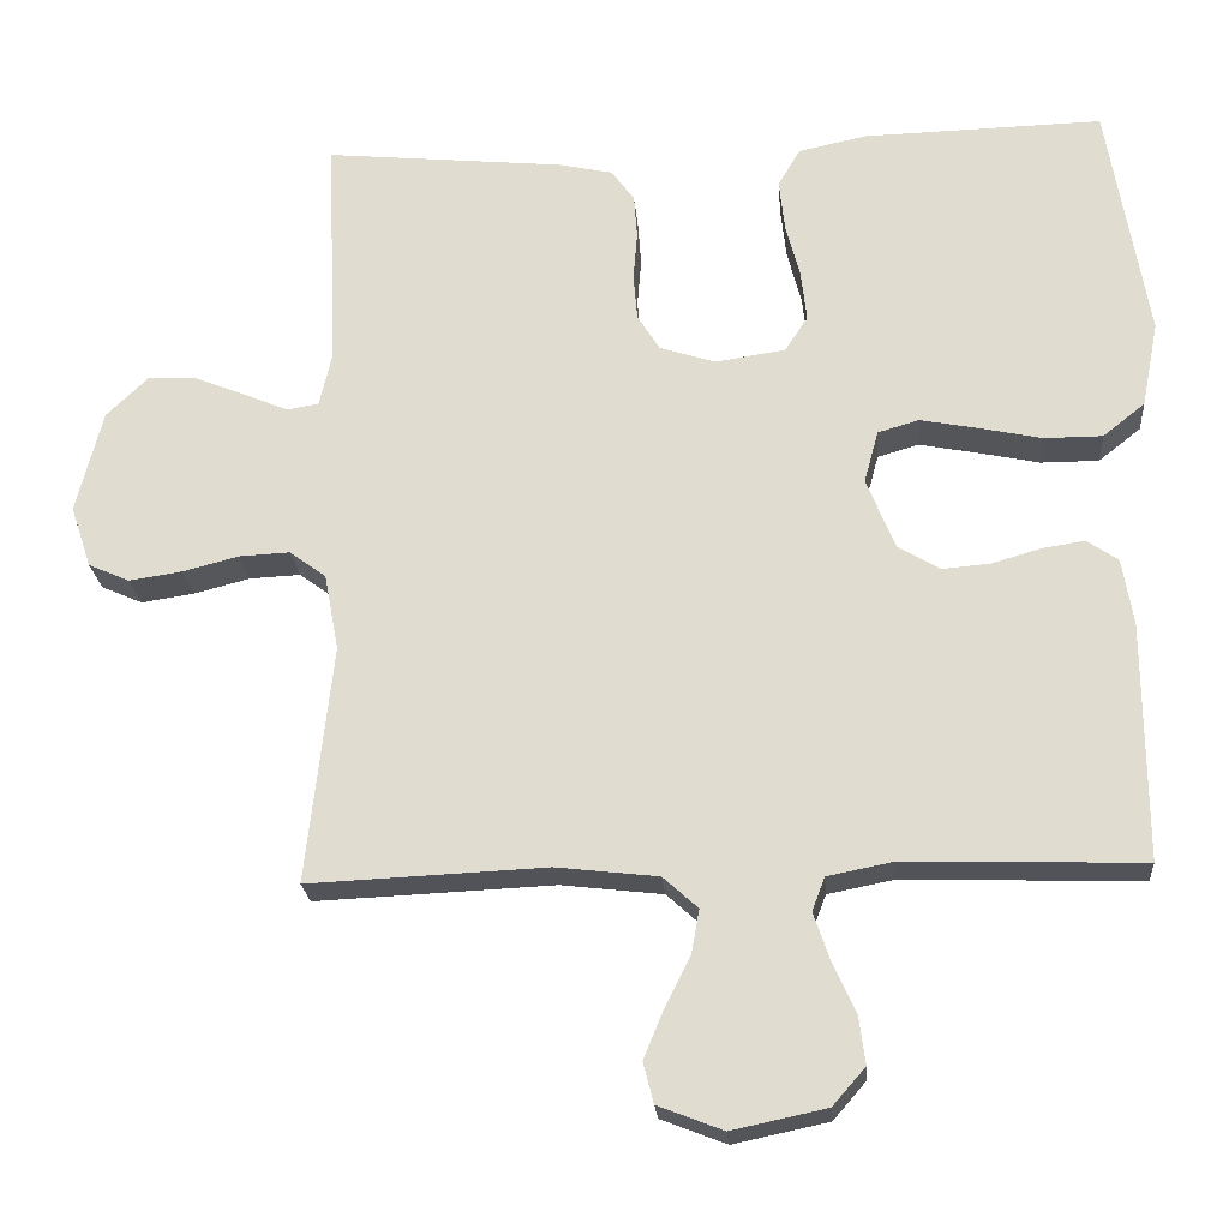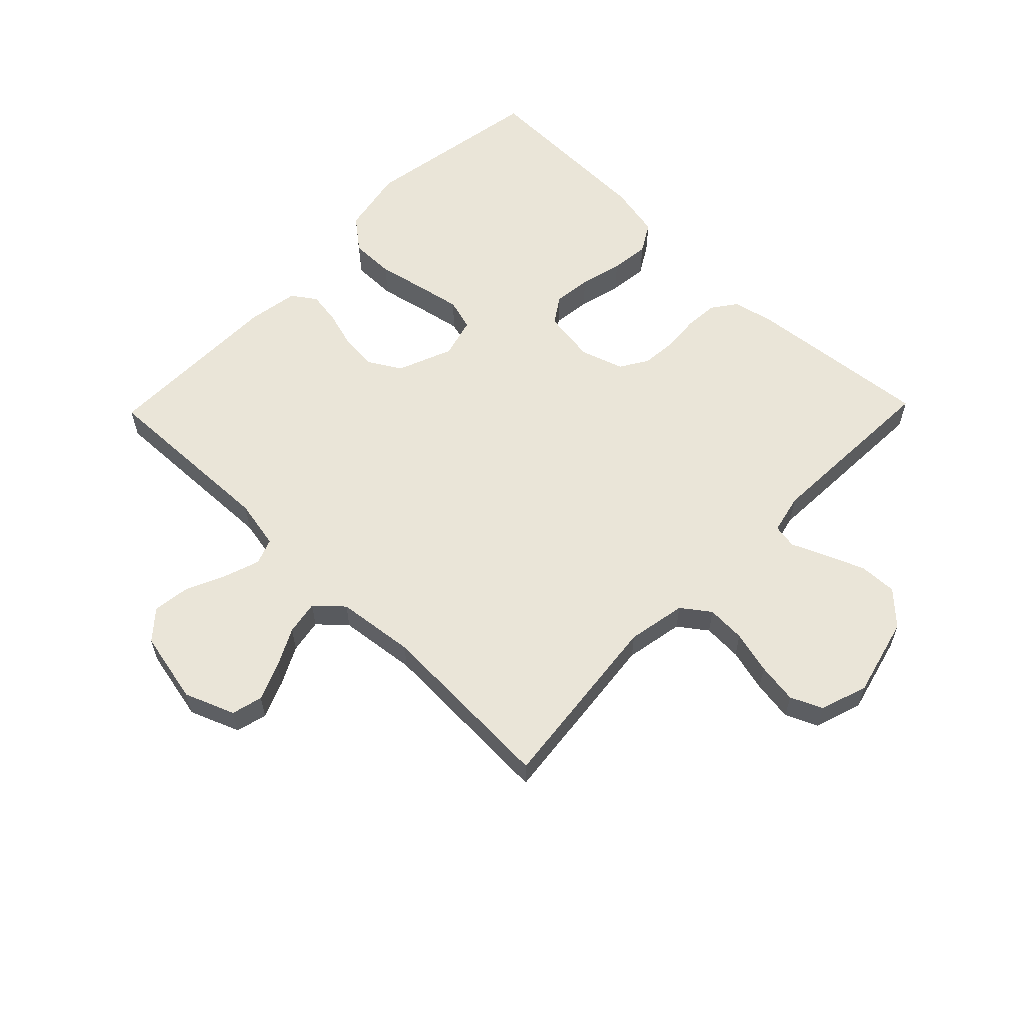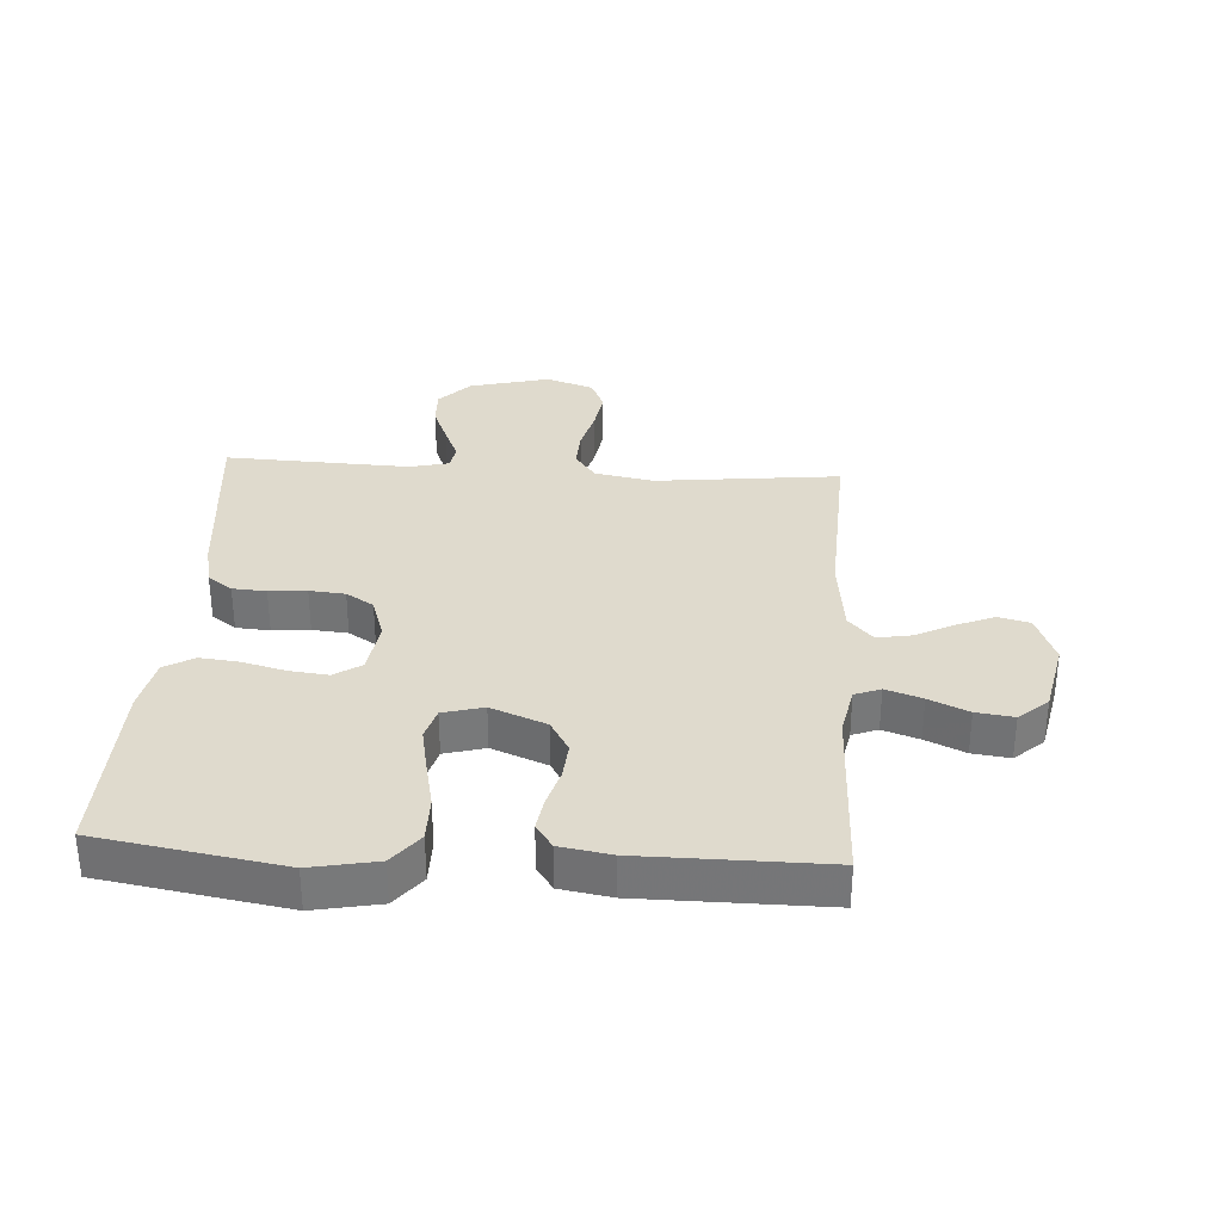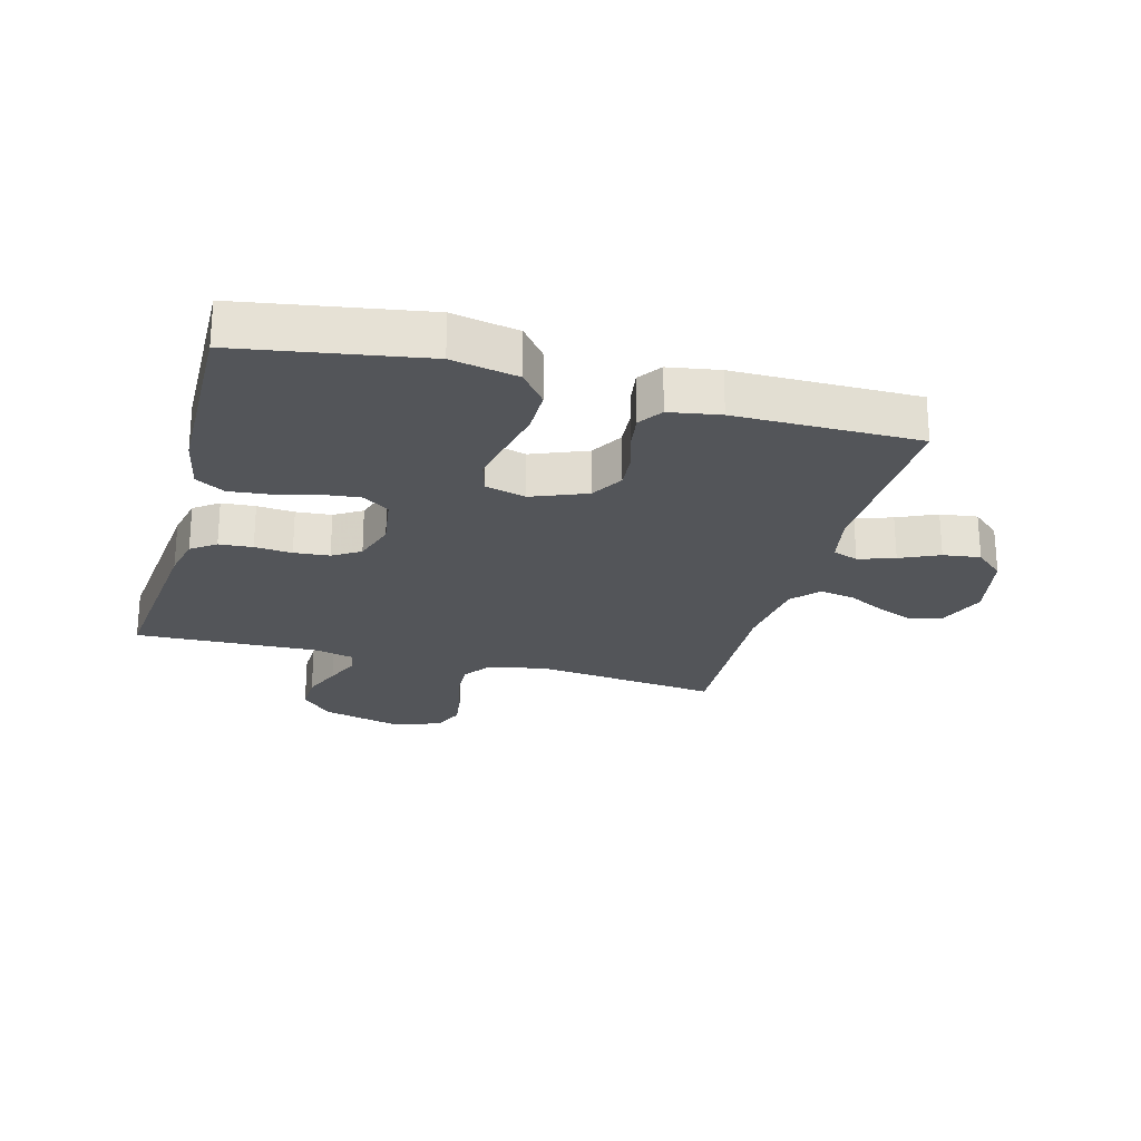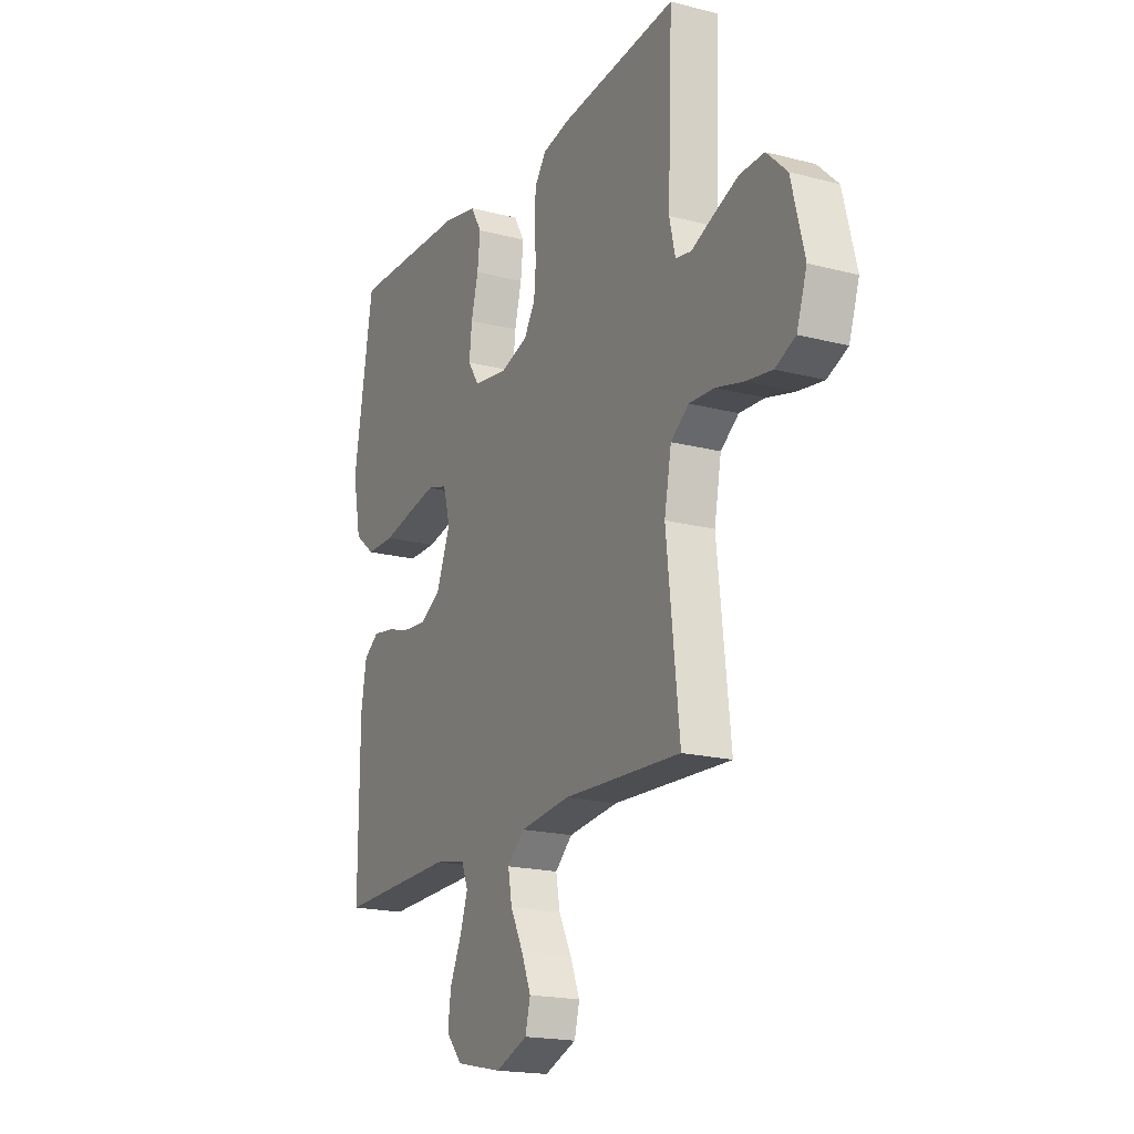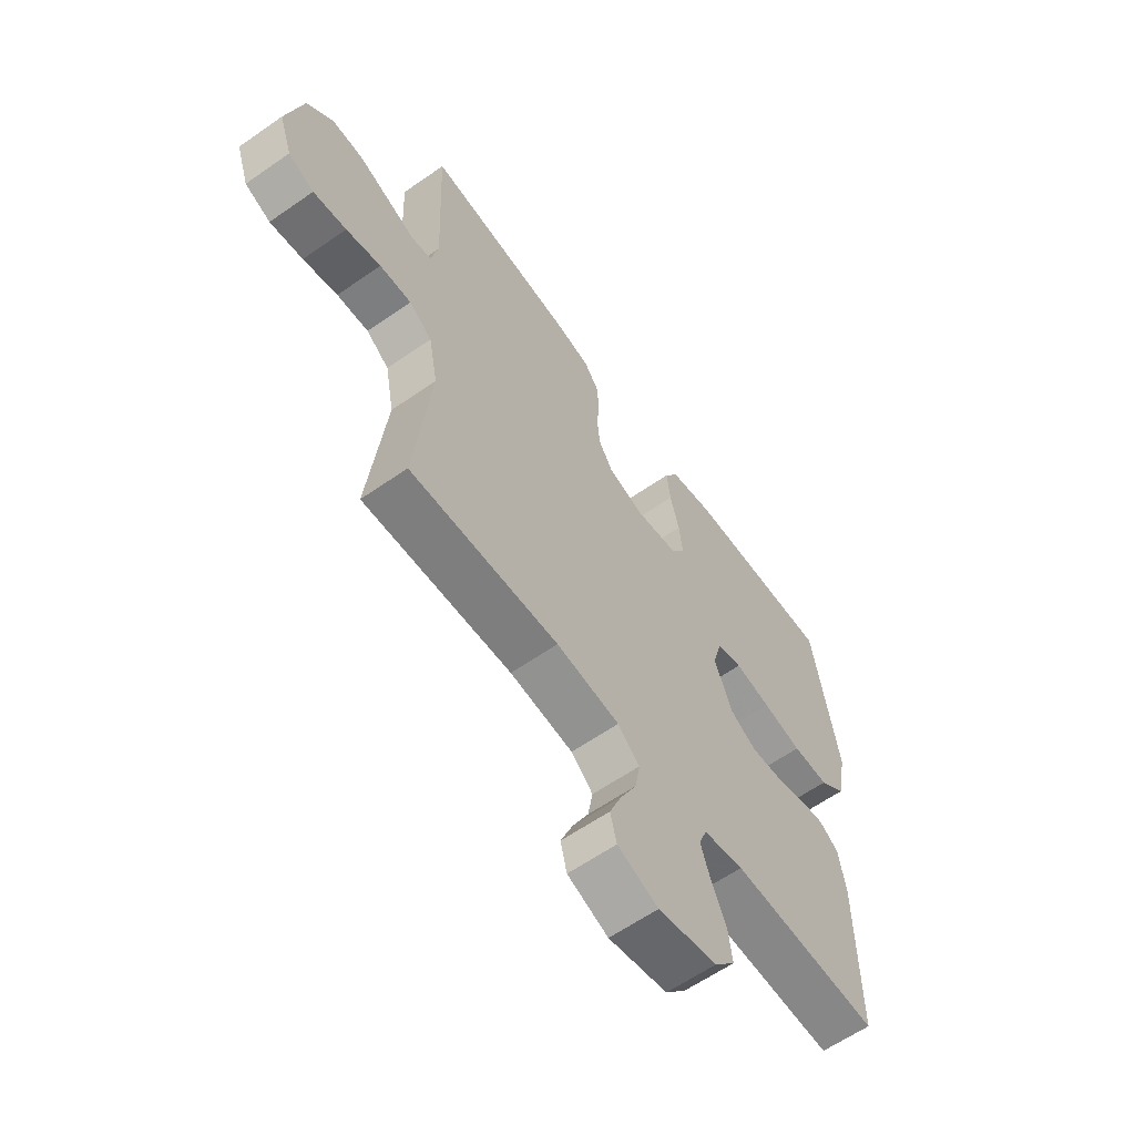
<metadata>
{"format":"obj","ext":"obj","renderer":"f3d","projection":"perspective","resolution":1024,"background":"white","views":[{"elev":-22.7,"azim":4.7,"up":"+Z"},{"elev":59.4,"azim":-135.8,"up":"+Y"},{"elev":32.7,"azim":93.6,"up":"+Y"},{"elev":-24.2,"azim":74.8,"up":"+Y"},{"elev":-18.7,"azim":-116.5,"up":"+Z"},{"elev":-61.3,"azim":-54.6,"up":"+Z"}]}
</metadata>
<code>
v 0.5 0.07 -0.5
v 0.2 0.07 -0.491
v 0.119 0.07 -0.507
v 0.103 0.07 -0.549
v 0.123 0.07 -0.608
v 0.152 0.07 -0.672
v 0.16 0.07 -0.733
v 0.119 0.07 -0.78
v 0 0.07 -0.805
v -0.082 0.07 -0.773
v -0.095 0.07 -0.722
v -0.07 0.07 -0.661
v -0.038 0.07 -0.598
v -0.028 0.07 -0.542
v -0.072 0.07 -0.502
v -0.2 0.07 -0.487
v -0.5 0.07 -0.5
v -0.467 0.07 -0.2
v -0.485 0.07 -0.104
v -0.531 0.07 -0.07
v -0.595 0.07 -0.073
v -0.665 0.07 -0.091
v -0.732 0.07 -0.101
v -0.784 0.07 -0.078
v -0.81 0.07 0
v -0.777 0.07 0.13
v -0.725 0.07 0.18
v -0.663 0.07 0.178
v -0.599 0.07 0.152
v -0.543 0.07 0.128
v -0.503 0.07 0.135
v -0.488 0.07 0.2
v -0.5 0.07 0.5
v -0.2 0.07 0.47
v -0.131 0.07 0.455
v -0.102 0.07 0.415
v -0.098 0.07 0.36
v -0.103 0.07 0.299
v -0.098 0.07 0.241
v -0.07 0.07 0.196
v 0 0.07 0.173
v 0.088 0.07 0.186
v 0.117 0.07 0.23
v 0.11 0.07 0.293
v 0.092 0.07 0.363
v 0.085 0.07 0.427
v 0.113 0.07 0.475
v 0.2 0.07 0.493
v 0.5 0.07 0.5
v 0.55 0.07 0.2
v 0.529 0.07 0.092
v 0.476 0.07 0.05
v 0.403 0.07 0.05
v 0.324 0.07 0.067
v 0.252 0.07 0.081
v 0.2 0.07 0.066
v 0.182 0.07 0
v 0.218 0.07 -0.09
v 0.271 0.07 -0.121
v 0.331 0.07 -0.116
v 0.393 0.07 -0.098
v 0.446 0.07 -0.09
v 0.485 0.07 -0.117
v 0.499 0.07 -0.2
v 0.5 0 -0.5
v 0.2 0 -0.491
v 0.119 0 -0.507
v 0.103 0 -0.549
v 0.123 0 -0.608
v 0.152 0 -0.672
v 0.16 0 -0.733
v 0.119 0 -0.78
v 0 0 -0.805
v -0.082 0 -0.773
v -0.095 0 -0.722
v -0.07 0 -0.661
v -0.038 0 -0.598
v -0.028 0 -0.542
v -0.072 0 -0.502
v -0.2 0 -0.487
v -0.5 0 -0.5
v -0.467 0 -0.2
v -0.485 0 -0.104
v -0.531 0 -0.07
v -0.595 0 -0.073
v -0.665 0 -0.091
v -0.732 0 -0.101
v -0.784 0 -0.078
v -0.81 0 0
v -0.777 0 0.13
v -0.725 0 0.18
v -0.663 0 0.178
v -0.599 0 0.152
v -0.543 0 0.128
v -0.503 0 0.135
v -0.488 0 0.2
v -0.5 0 0.5
v -0.2 0 0.47
v -0.131 0 0.455
v -0.102 0 0.415
v -0.098 0 0.36
v -0.103 0 0.299
v -0.098 0 0.241
v -0.07 0 0.196
v 0 0 0.173
v 0.088 0 0.186
v 0.117 0 0.23
v 0.11 0 0.293
v 0.092 0 0.363
v 0.085 0 0.427
v 0.113 0 0.475
v 0.2 0 0.493
v 0.5 0 0.5
v 0.55 0 0.2
v 0.529 0 0.092
v 0.476 0 0.05
v 0.403 0 0.05
v 0.324 0 0.067
v 0.252 0 0.081
v 0.2 0 0.066
v 0.182 0 0
v 0.218 0 -0.09
v 0.271 0 -0.121
v 0.331 0 -0.116
v 0.393 0 -0.098
v 0.446 0 -0.09
v 0.485 0 -0.117
v 0.499 0 -0.2
f 64 1 2
f 63 64 2
f 62 63 2
f 61 62 2
f 60 61 2
f 59 60 2 3
f 58 59 3
f 57 58 3 4
f 52 53 54
f 51 52 54
f 50 51 54
f 49 50 54
f 48 49 54
f 47 48 54
f 46 47 54
f 45 46 54
f 44 45 54
f 43 44 54 55
f 42 43 55 56
f 36 37 38
f 35 36 38
f 34 35 38
f 33 34 38
f 32 33 38
f 31 32 38 39
f 28 29 30
f 27 28 30
f 26 27 30
f 25 26 30
f 24 25 30
f 23 24 30
f 22 23 30
f 21 22 30
f 20 21 30 31
f 31 39 40
f 20 31 40
f 19 20 40
f 16 17 18
f 19 40 41
f 18 19 41
f 16 18 41
f 15 16 41
f 11 12 13
f 10 11 13
f 9 10 13
f 8 9 13
f 7 8 13
f 6 7 13
f 5 6 13
f 4 5 13 14
f 42 56 57
f 41 42 57
f 15 41 57
f 14 15 57
f 4 14 57
f 66 65 128
f 66 128 127
f 66 127 126
f 66 126 125
f 66 125 124
f 67 66 124 123
f 67 123 122
f 68 67 122 121
f 118 117 116
f 118 116 115
f 118 115 114
f 118 114 113
f 118 113 112
f 118 112 111
f 118 111 110
f 118 110 109
f 118 109 108
f 119 118 108 107
f 120 119 107 106
f 102 101 100
f 102 100 99
f 102 99 98
f 102 98 97
f 102 97 96
f 103 102 96 95
f 94 93 92
f 94 92 91
f 94 91 90
f 94 90 89
f 94 89 88
f 94 88 87
f 94 87 86
f 94 86 85
f 95 94 85 84
f 104 103 95
f 104 95 84
f 104 84 83
f 82 81 80
f 105 104 83
f 105 83 82
f 105 82 80
f 105 80 79
f 77 76 75
f 77 75 74
f 77 74 73
f 77 73 72
f 77 72 71
f 77 71 70
f 77 70 69
f 78 77 69 68
f 121 120 106
f 121 106 105
f 121 105 79
f 121 79 78
f 121 78 68
f 1 65 66 2
f 2 66 67 3
f 3 67 68 4
f 4 68 69 5
f 5 69 70 6
f 6 70 71 7
f 7 71 72 8
f 8 72 73 9
f 9 73 74 10
f 10 74 75 11
f 11 75 76 12
f 12 76 77 13
f 13 77 78 14
f 14 78 79 15
f 15 79 80 16
f 16 80 81 17
f 17 81 82 18
f 18 82 83 19
f 19 83 84 20
f 20 84 85 21
f 21 85 86 22
f 22 86 87 23
f 23 87 88 24
f 24 88 89 25
f 25 89 90 26
f 26 90 91 27
f 27 91 92 28
f 28 92 93 29
f 29 93 94 30
f 30 94 95 31
f 31 95 96 32
f 32 96 97 33
f 33 97 98 34
f 34 98 99 35
f 35 99 100 36
f 36 100 101 37
f 37 101 102 38
f 38 102 103 39
f 39 103 104 40
f 40 104 105 41
f 41 105 106 42
f 42 106 107 43
f 43 107 108 44
f 44 108 109 45
f 45 109 110 46
f 46 110 111 47
f 47 111 112 48
f 48 112 113 49
f 49 113 114 50
f 50 114 115 51
f 51 115 116 52
f 52 116 117 53
f 53 117 118 54
f 54 118 119 55
f 55 119 120 56
f 56 120 121 57
f 57 121 122 58
f 58 122 123 59
f 59 123 124 60
f 60 124 125 61
f 61 125 126 62
f 62 126 127 63
f 63 127 128 64
f 64 128 65 1

</code>
